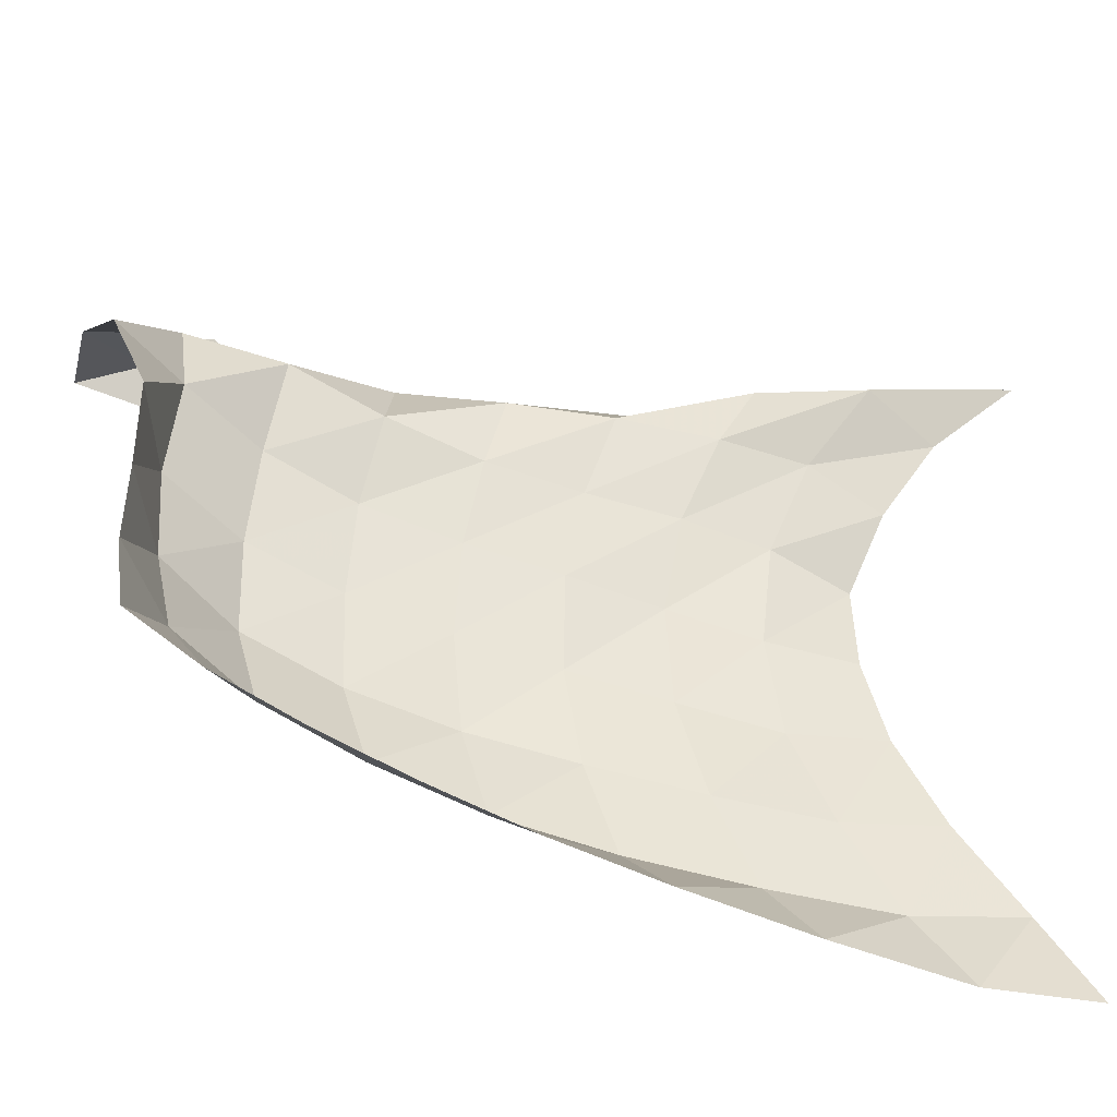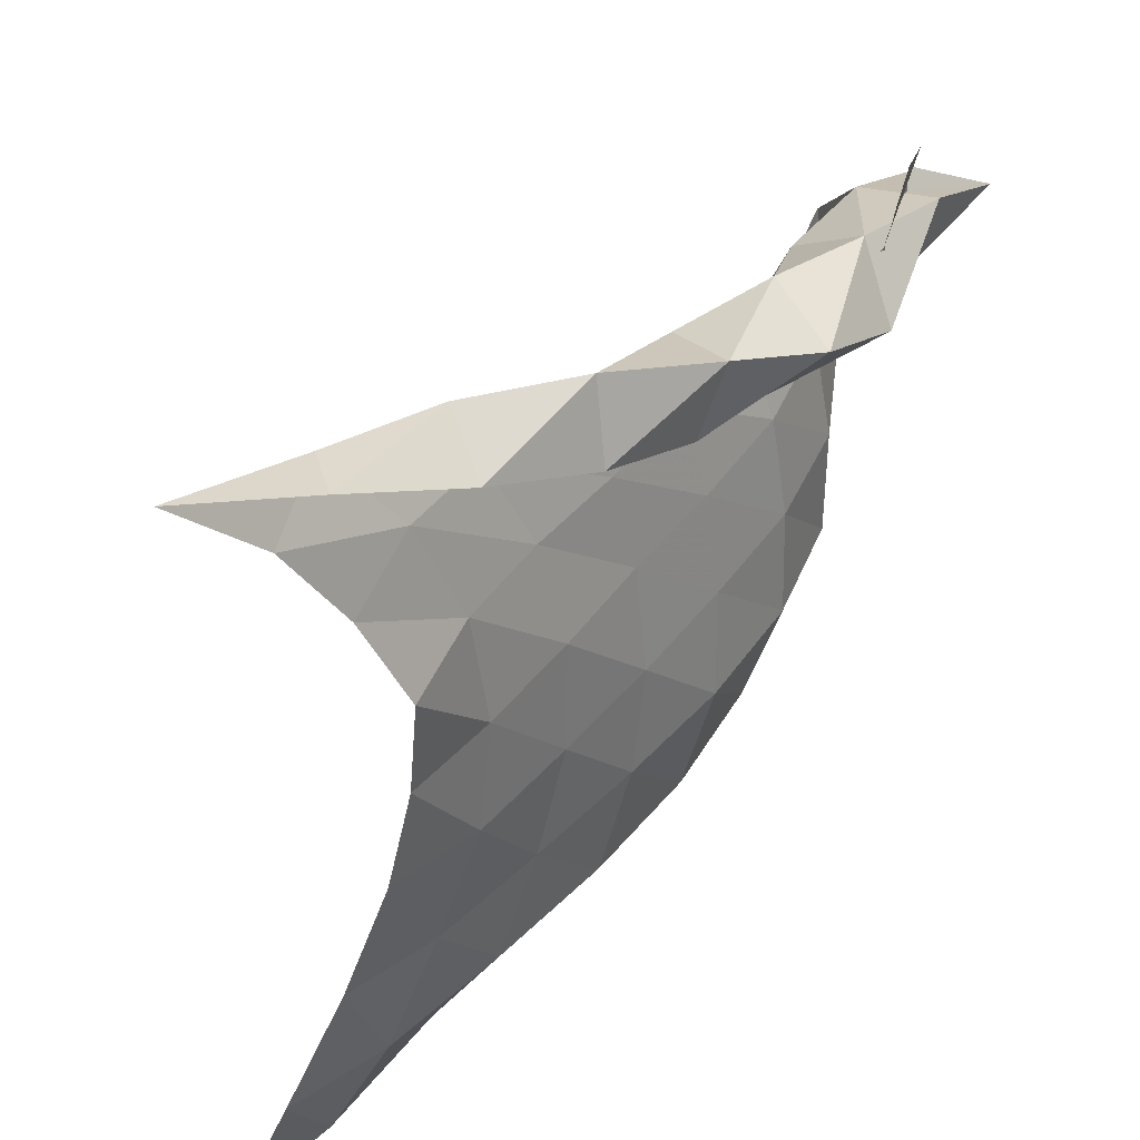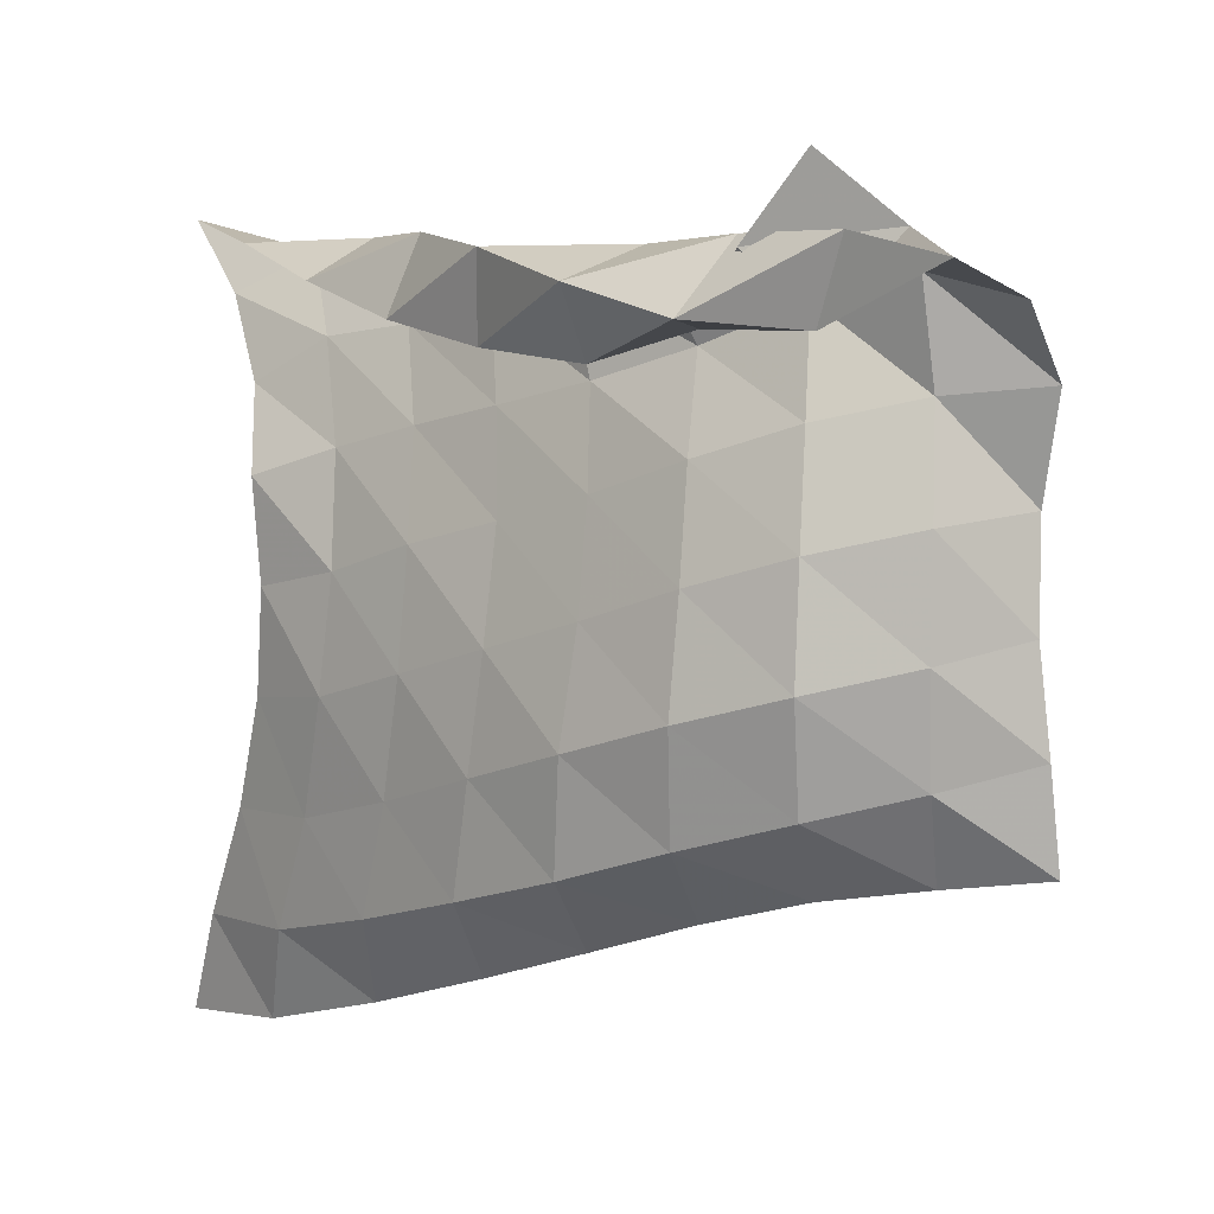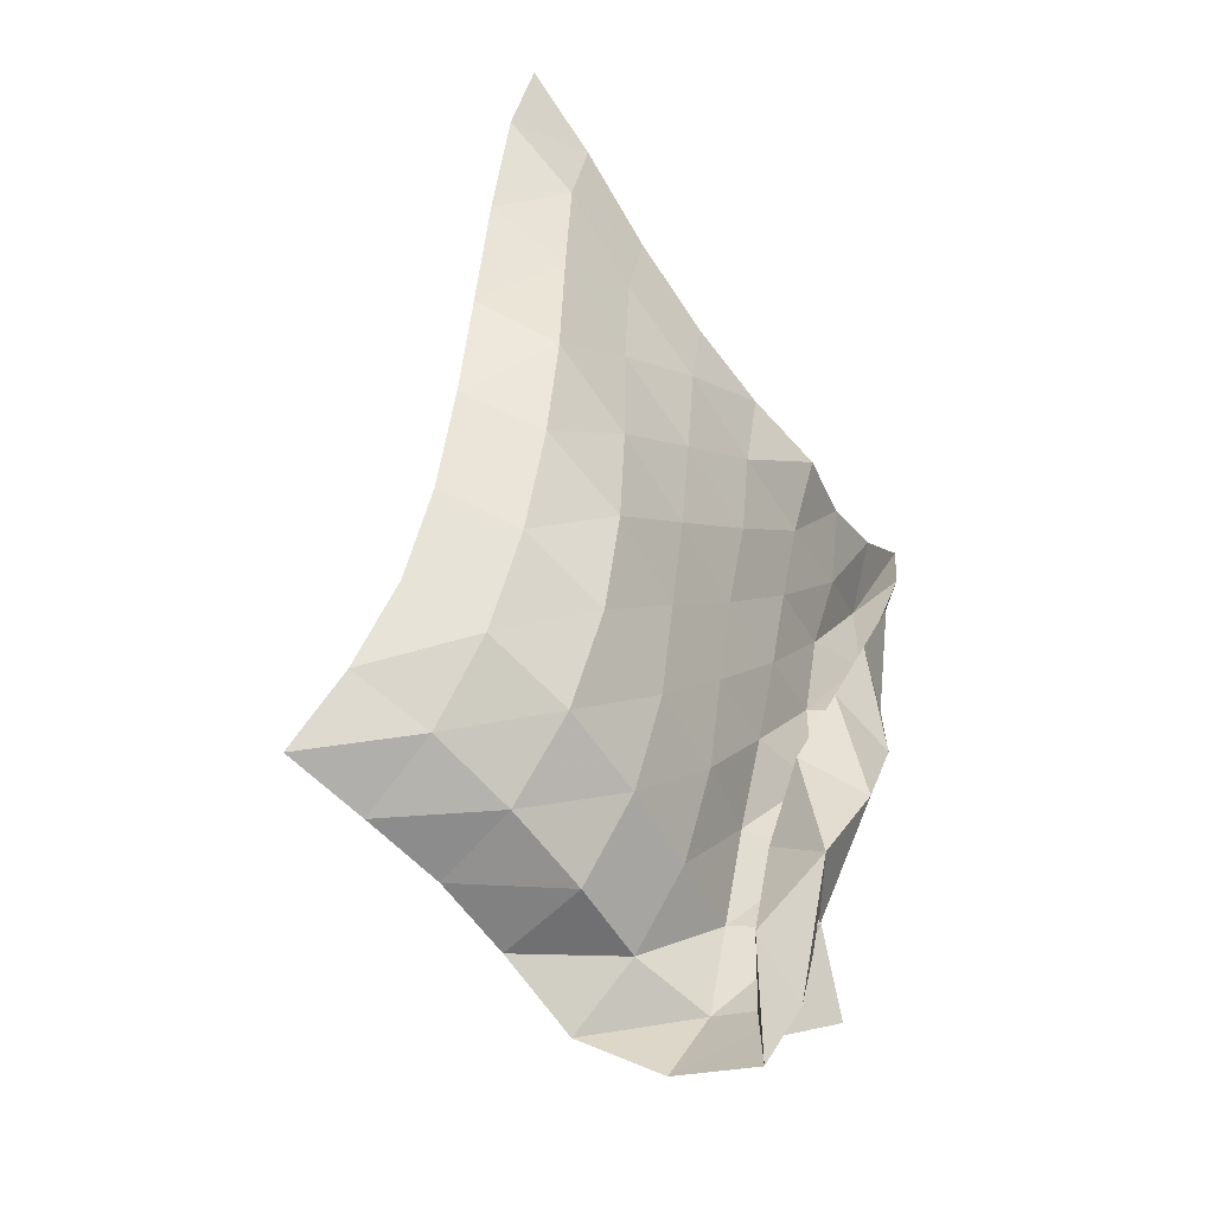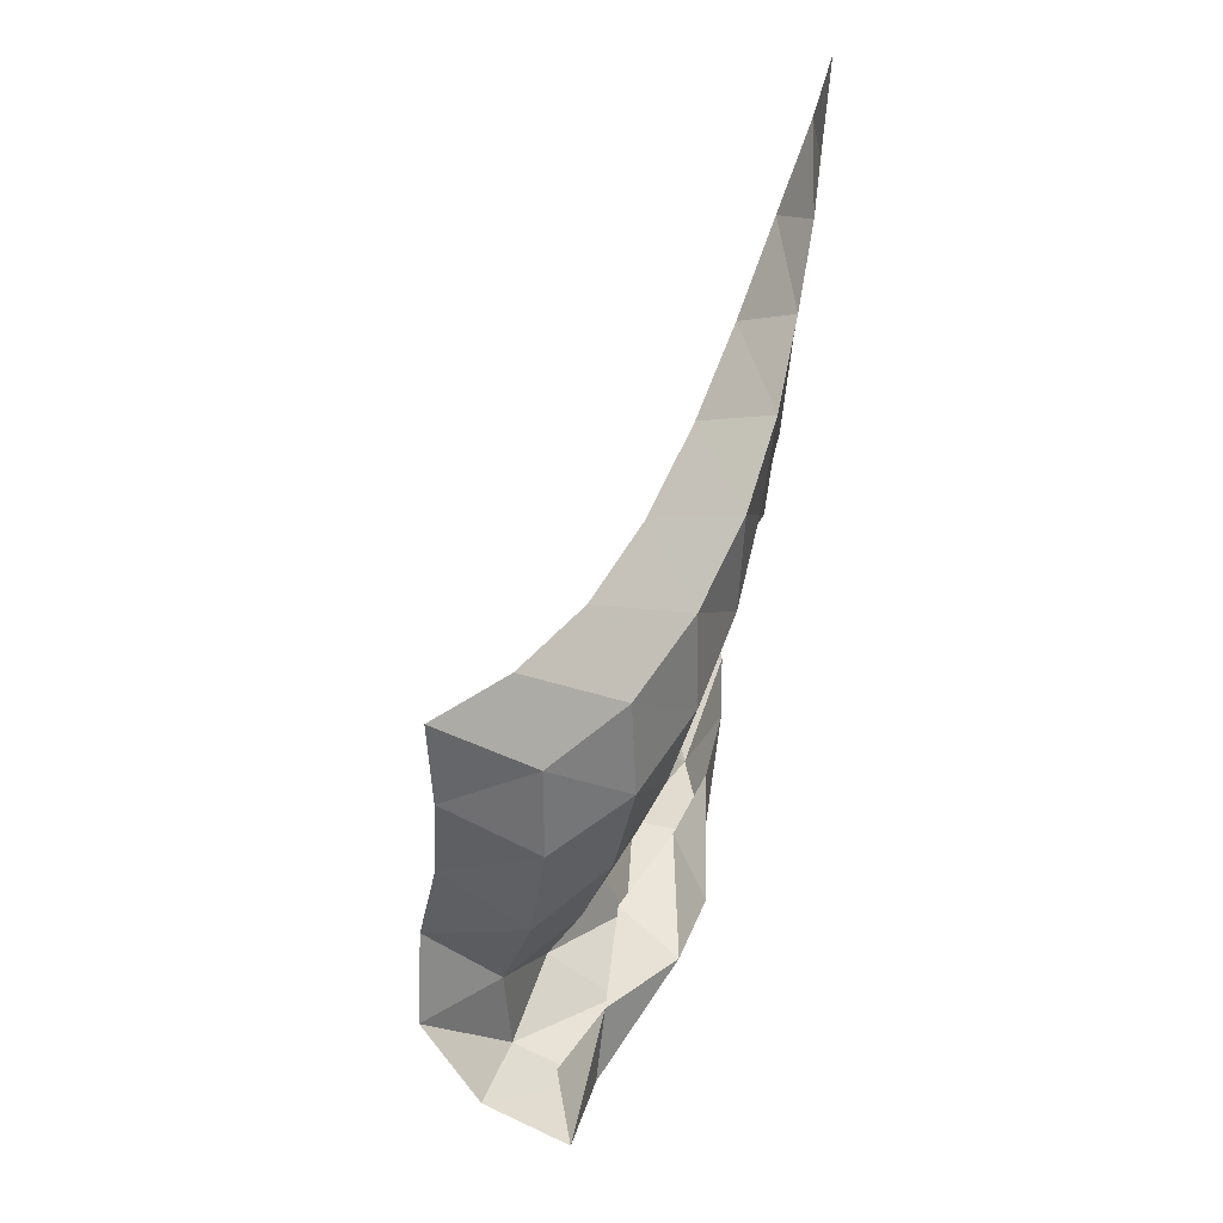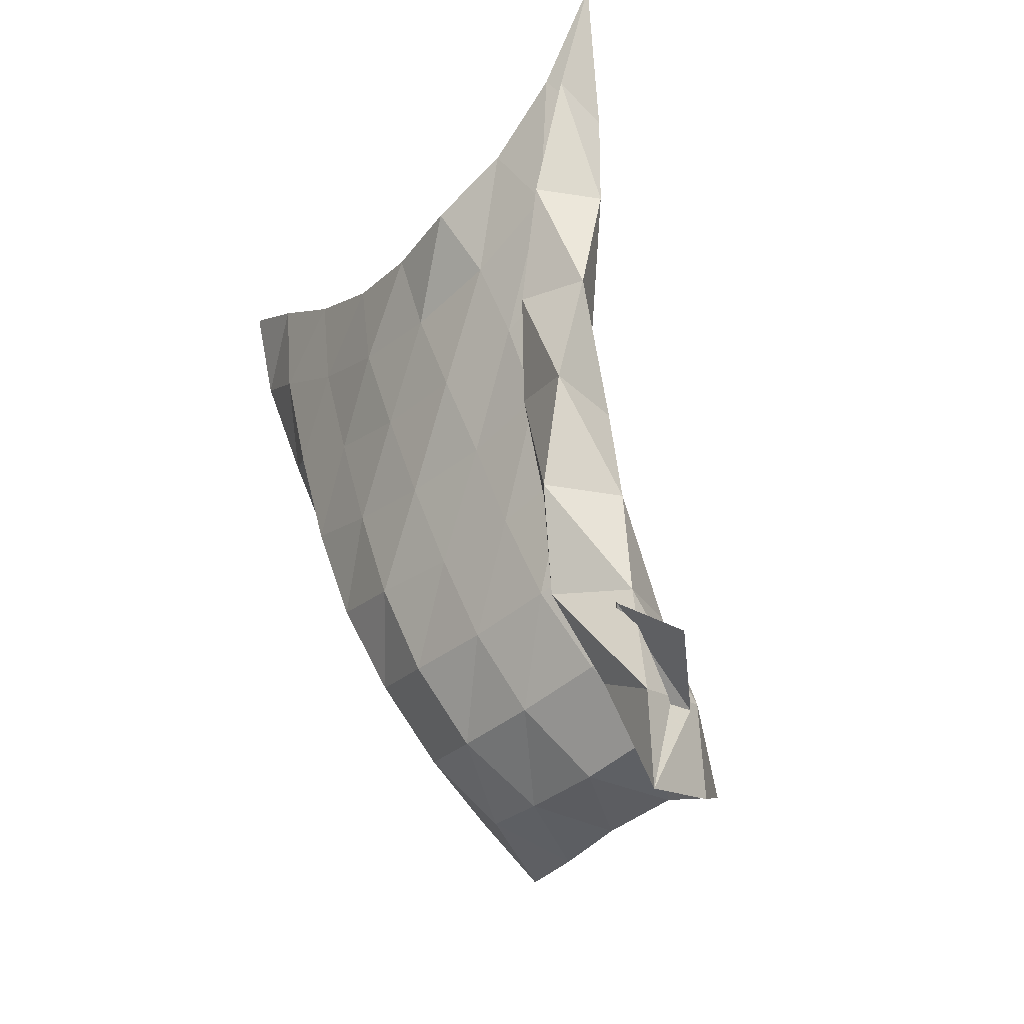
<metadata>
{"format":"obj","ext":"obj","renderer":"f3d","projection":"perspective","resolution":1024,"background":"white","views":[{"elev":-41.3,"azim":91.3,"up":"+Z"},{"elev":37.8,"azim":-125.3,"up":"+Z"},{"elev":-1.0,"azim":-31.3,"up":"+Z"},{"elev":-59.0,"azim":-144.5,"up":"+Y"},{"elev":-42.2,"azim":170.2,"up":"+Y"},{"elev":-35.2,"azim":-36.8,"up":"+Y"}]}
</metadata>
<code>
v -1 0 -1
v -1.017 -0.1443 -0.7494
v -1.019 -0.3125 -0.4794
v -1.029 -0.436 -0.2074
v -1.047 -0.4944 0.05639
v -1.075 -0.4997 0.3192
v -1.02 -0.3959 0.5526
v -1.003 -0.2393 0.7868
v -1 0 1
v -0.9264 -0.3038 -0.999
v -0.9759 -0.4448 -0.7688
v -0.9774 -0.5909 -0.4937
v -0.9946 -0.7028 -0.2056
v -0.9829 -0.744 0.0857
v -0.9571 -0.7119 0.3776
v -0.924 -0.5969 0.651
v -0.8697 -0.418 0.8799
v -1.03 -0.356 0.8944
v -0.8235 -0.6594 -0.9304
v -0.9239 -0.7903 -0.7201
v -0.9269 -0.9022 -0.4435
v -0.932 -0.9812 -0.1512
v -0.9159 -0.9977 0.1426
v -0.8739 -0.9465 0.4171
v -0.8306 -0.8374 0.6635
v -0.8685 -0.7343 0.8734
v -1.031 -0.7051 0.7648
v -0.7228 -1.004 -0.848
v -0.8671 -1.125 -0.6595
v -0.8785 -1.212 -0.3806
v -0.8645 -1.258 -0.09477
v -0.8271 -1.252 0.1869
v -0.8001 -1.201 0.4476
v -0.7641 -1.115 0.6845
v -0.9203 -1.068 0.8418
v -0.9924 -1.041 0.6429
v -0.626 -1.305 -0.7689
v -0.7873 -1.434 -0.5967
v -0.8192 -1.507 -0.3202
v -0.7853 -1.531 -0.03763
v -0.7503 -1.513 0.2348
v -0.712 -1.461 0.4851
v -0.7369 -1.406 0.7209
v -0.9571 -1.394 0.7669
v -0.922 -1.337 0.5569
v -0.514 -1.586 -0.6895
v -0.6713 -1.717 -0.5221
v -0.7236 -1.791 -0.2547
v -0.7011 -1.8 0.02787
v -0.6654 -1.776 0.2979
v -0.6001 -1.715 0.5438
v -0.7229 -1.706 0.7516
v -0.9321 -1.704 0.6596
v -0.8095 -1.606 0.5032
v -0.3833 -1.829 -0.6294
v -0.5198 -1.968 -0.4544
v -0.5769 -2.035 -0.1941
v -0.5691 -2.043 0.08951
v -0.5322 -2.011 0.3629
v -0.4823 -1.958 0.6234
v -0.6899 -2 0.7394
v -0.8304 -1.979 0.5599
v -0.666 -1.823 0.5649
v -0.2189 -2.037 -0.5971
v -0.3198 -2.15 -0.392
v -0.3646 -2.206 -0.1347
v -0.3716 -2.226 0.1434
v -0.3398 -2.191 0.4128
v -0.3992 -2.226 0.6578
v -0.632 -2.285 0.7167
v -0.6242 -2.178 0.5287
v -0.7171 -2.038 0.7051
v -0.02442 -2.2 -0.5753
v -0.07772 -2.234 -0.331
v -0.1089 -2.237 -0.07704
v -0.1027 -2.236 0.1858
v -0.1335 -2.339 0.4326
v -0.3157 -2.461 0.5813
v -0.5546 -2.527 0.6388
v -0.4923 -2.309 0.7305
v -0.6474 -2.194 0.8929
f 1 10 2
f 2 10 11
f 2 11 3
f 3 11 12
f 3 12 4
f 4 12 13
f 4 13 5
f 5 13 14
f 5 14 6
f 6 14 15
f 6 15 7
f 7 15 16
f 7 16 8
f 8 16 17
f 8 17 9
f 9 17 18
f 10 19 11
f 11 19 20
f 11 20 12
f 12 20 21
f 12 21 13
f 13 21 22
f 13 22 14
f 14 22 23
f 14 23 15
f 15 23 24
f 15 24 16
f 16 24 25
f 16 25 17
f 17 25 26
f 17 26 18
f 18 26 27
f 19 28 20
f 20 28 29
f 20 29 21
f 21 29 30
f 21 30 22
f 22 30 31
f 22 31 23
f 23 31 32
f 23 32 24
f 24 32 33
f 24 33 25
f 25 33 34
f 25 34 26
f 26 34 35
f 26 35 27
f 27 35 36
f 28 37 29
f 29 37 38
f 29 38 30
f 30 38 39
f 30 39 31
f 31 39 40
f 31 40 32
f 32 40 41
f 32 41 33
f 33 41 42
f 33 42 34
f 34 42 43
f 34 43 35
f 35 43 44
f 35 44 36
f 36 44 45
f 37 46 38
f 38 46 47
f 38 47 39
f 39 47 48
f 39 48 40
f 40 48 49
f 40 49 41
f 41 49 50
f 41 50 42
f 42 50 51
f 42 51 43
f 43 51 52
f 43 52 44
f 44 52 53
f 44 53 45
f 45 53 54
f 46 55 47
f 47 55 56
f 47 56 48
f 48 56 57
f 48 57 49
f 49 57 58
f 49 58 50
f 50 58 59
f 50 59 51
f 51 59 60
f 51 60 52
f 52 60 61
f 52 61 53
f 53 61 62
f 53 62 54
f 54 62 63
f 55 64 56
f 56 64 65
f 56 65 57
f 57 65 66
f 57 66 58
f 58 66 67
f 58 67 59
f 59 67 68
f 59 68 60
f 60 68 69
f 60 69 61
f 61 69 70
f 61 70 62
f 62 70 71
f 62 71 63
f 63 71 72
f 64 73 65
f 65 73 74
f 65 74 66
f 66 74 75
f 66 75 67
f 67 75 76
f 67 76 68
f 68 76 77
f 68 77 69
f 69 77 78
f 69 78 70
f 70 78 79
f 70 79 71
f 71 79 80
f 71 80 72
f 72 80 81

</code>
